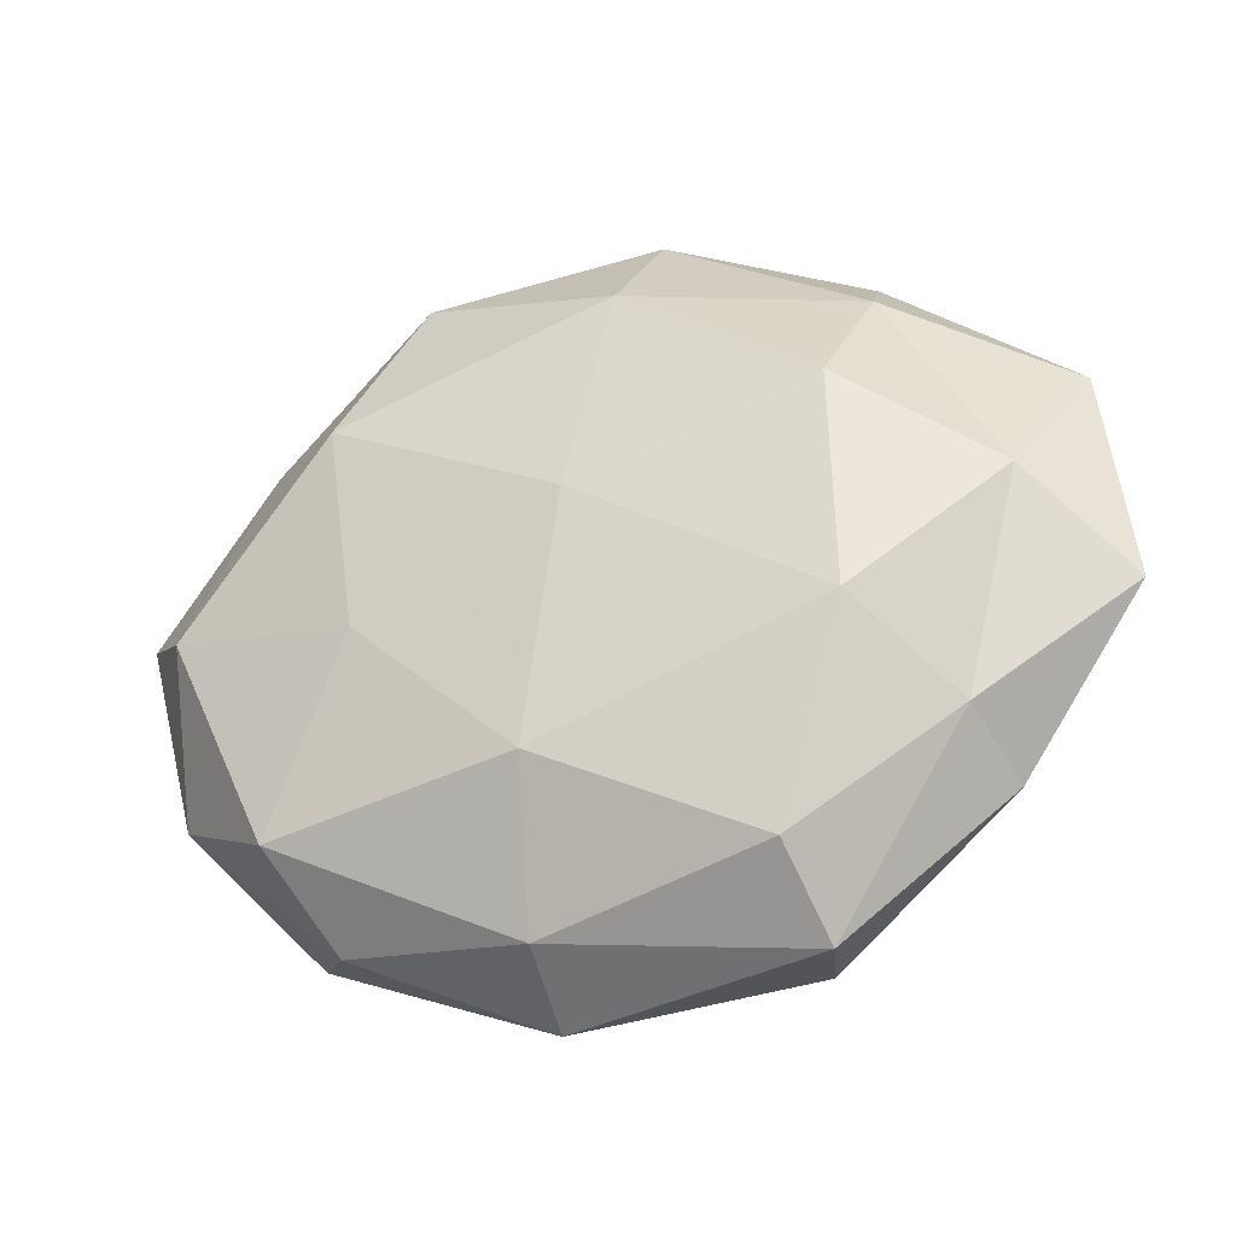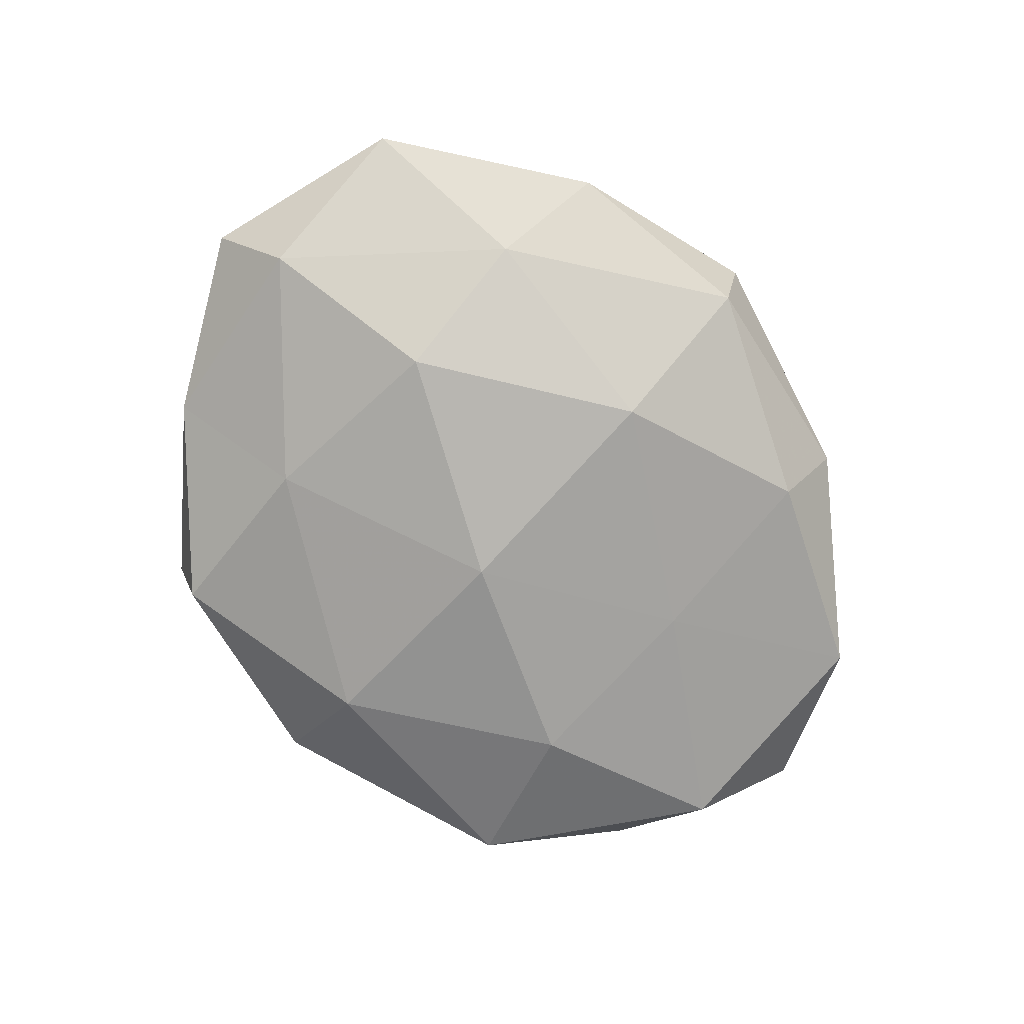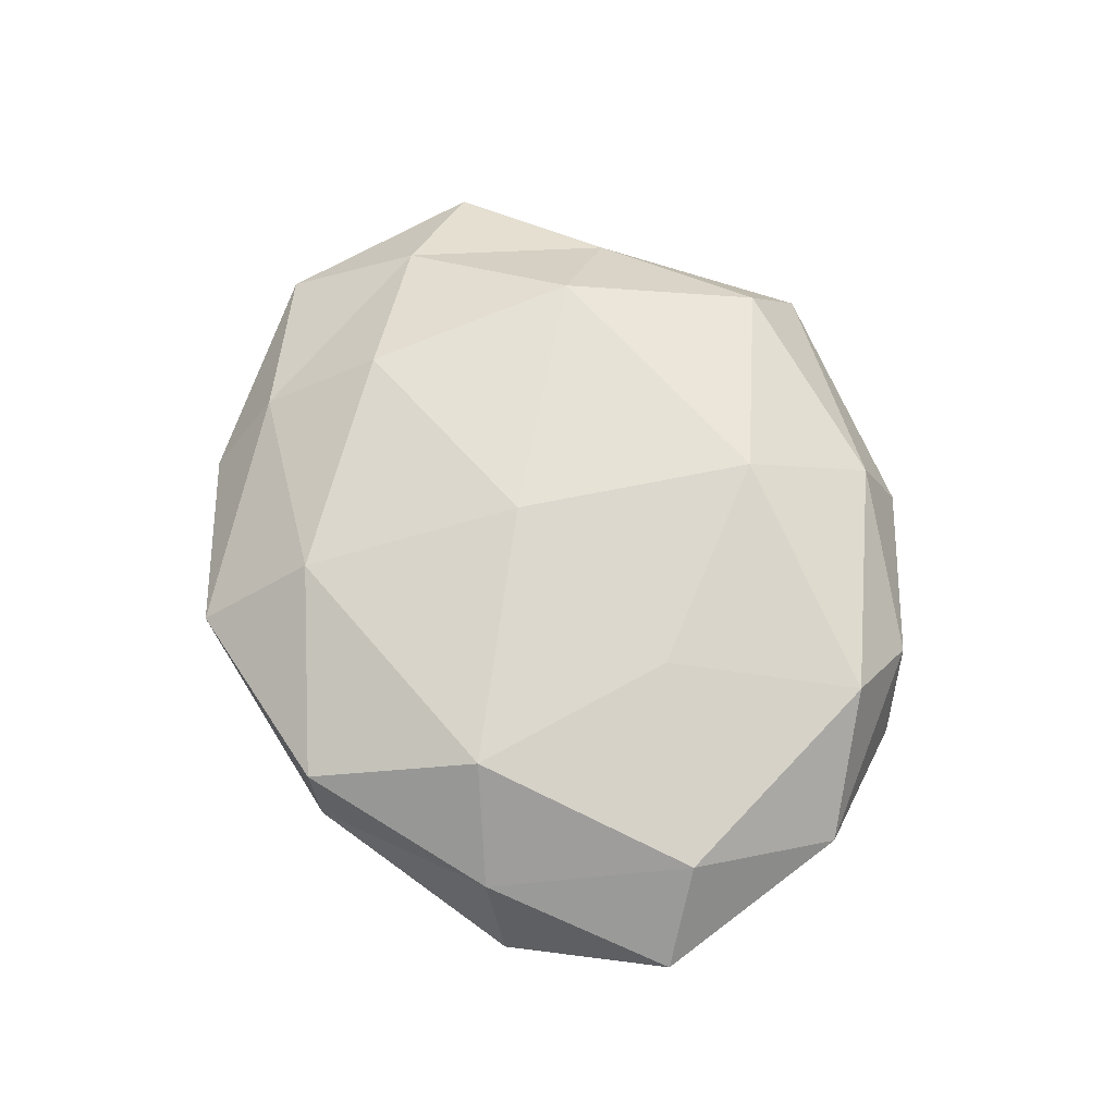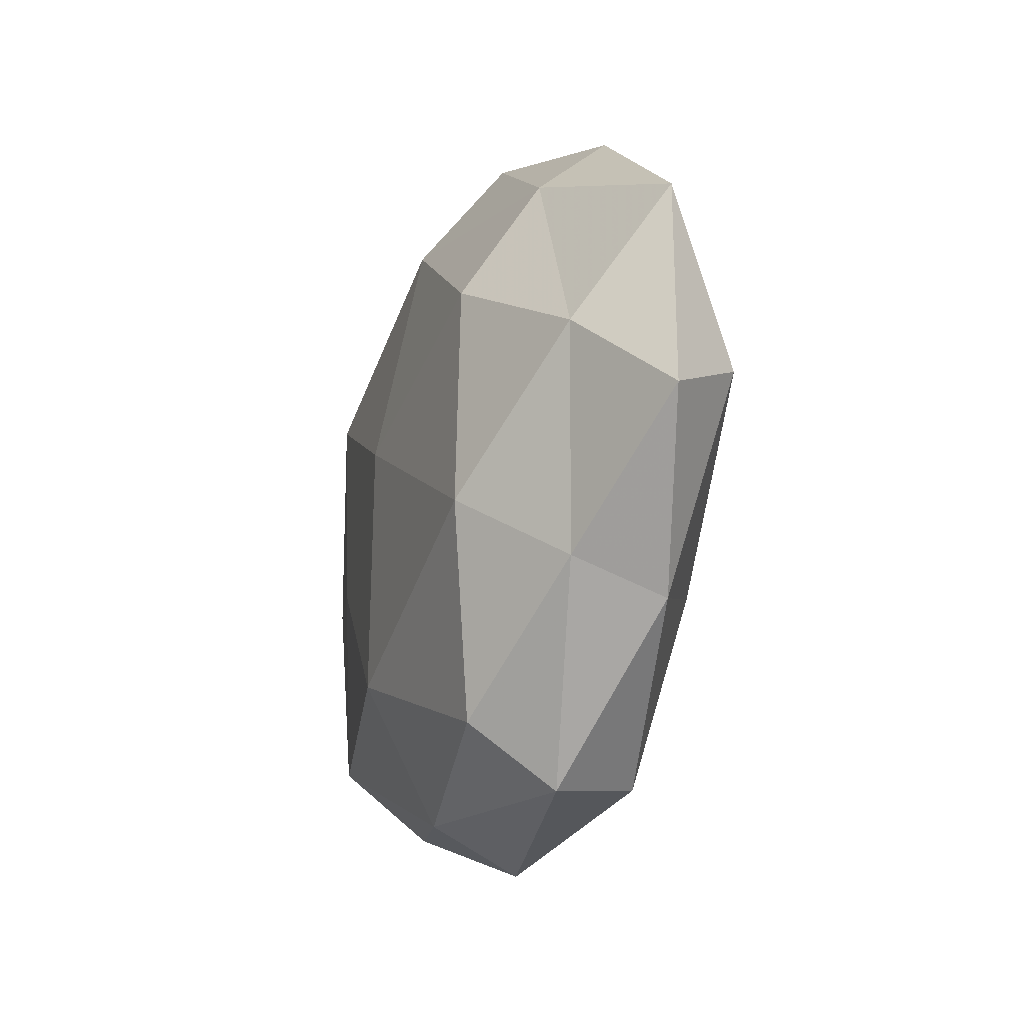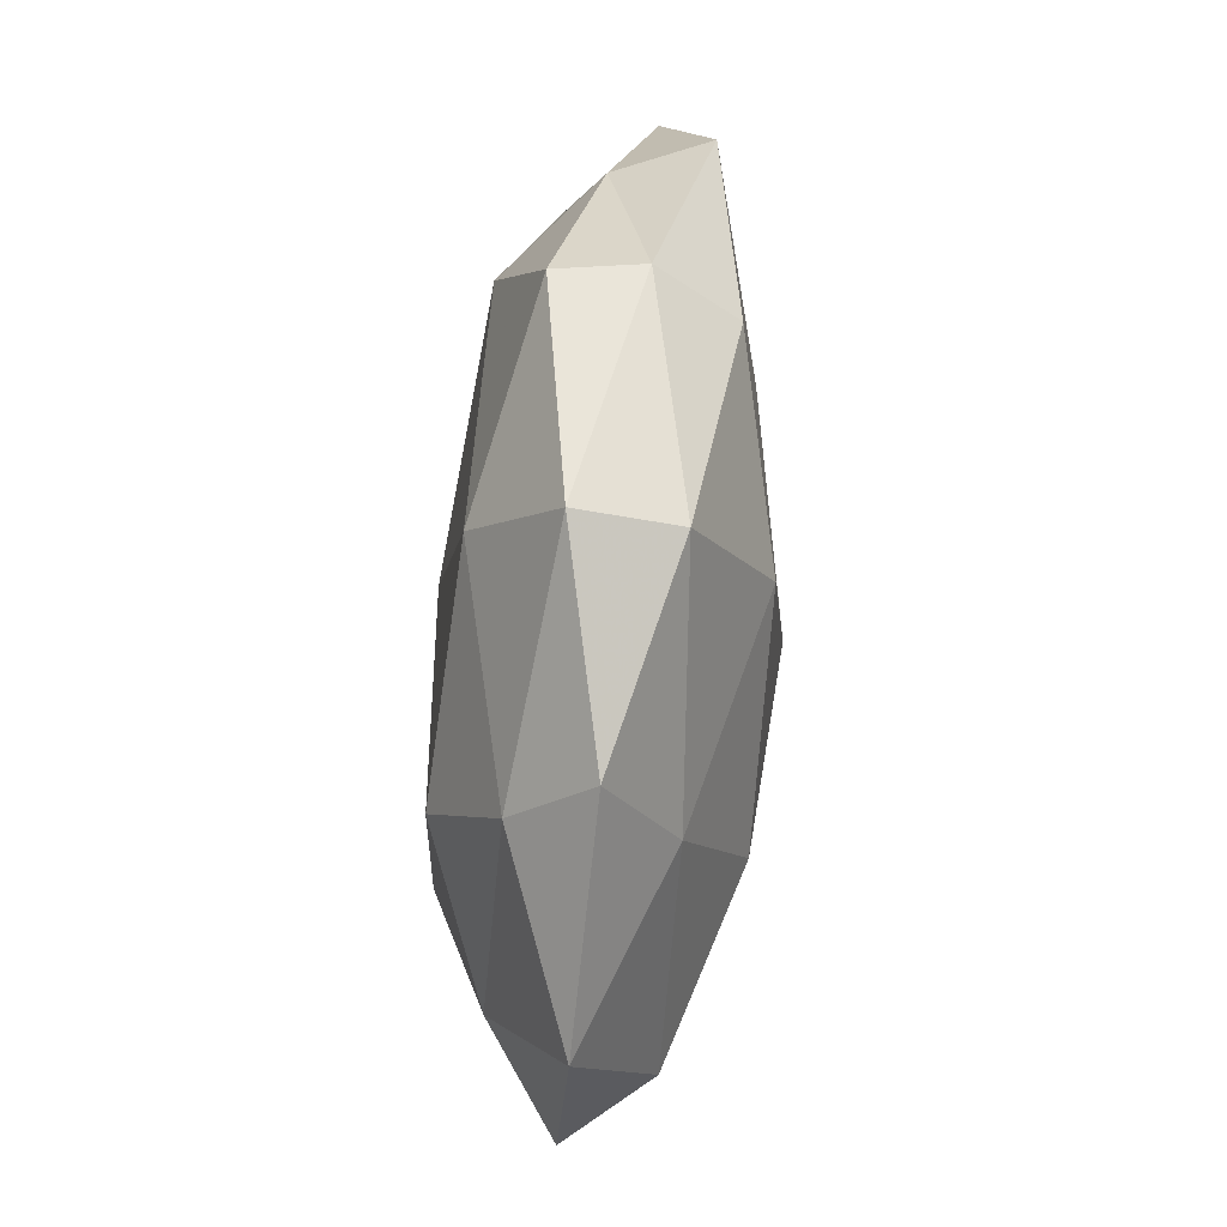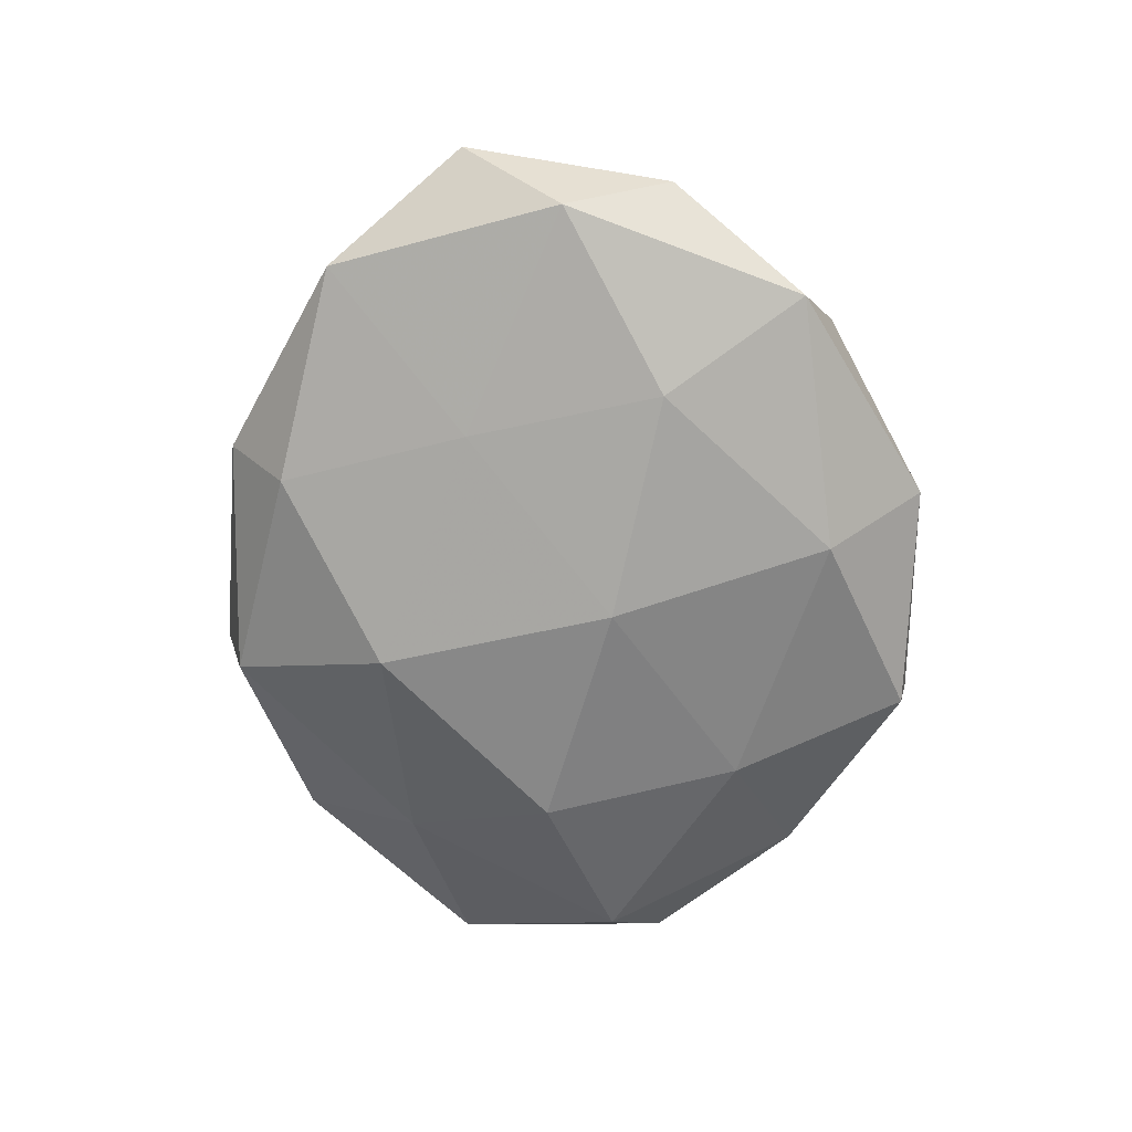
<metadata>
{"format":"obj","ext":"obj","renderer":"f3d","projection":"perspective","resolution":1024,"background":"white","views":[{"elev":-32.1,"azim":20.0,"up":"+Y"},{"elev":-76.9,"azim":128.4,"up":"+Z"},{"elev":66.4,"azim":-111.2,"up":"+Z"},{"elev":-23.0,"azim":71.0,"up":"+Y"},{"elev":69.9,"azim":95.4,"up":"+Y"},{"elev":-66.6,"azim":-84.3,"up":"+Z"}]}
</metadata>
<code>
v -0.03694 -0.03328 -0.008302
v -0.04638 0.02597 -0.007376
v -0.0005066 -0.00538 -0.01977
v -0.006387 -0.04178 0.007897
v 0.05484 0.02031 -0.001255
v 0.03222 0.02491 -0.01037
v -0.00395 -0.02483 0.01781
v 0.005003 0.03392 0.01412
v 0.03321 0.03044 0.007317
v -0.05192 -0.00413 -0.009728
v 0.007338 0.04839 0.003408
v -0.02457 0.01082 -0.01406
v -0.03597 -0.02719 0.01154
v -0.00706 -0.04721 -0.003482
v 0.02941 0.0158 0.01623
v -0.04099 0.0263 0.004111
v 0.0264 -0.01971 -0.01397
v 0.04025 -0.02172 0.00627
v 0.05092 -0.000884 -0.01006
v -0.02013 0.03522 -0.01187
v 0.0283 0.005909 -0.01757
v 0.04737 0.004467 0.008737
v -0.004911 -0.03399 -0.01457
v -0.03021 -0.03728 0.002023
v -0.02212 0.04244 -0.002222
v -0.02493 -0.004539 0.0155
v 0.04293 -0.02664 -0.004391
v 0.03027 -0.01239 0.01707
v -0.04957 0.001605 0.009726
v 0.021 -0.04285 -0.008494
v 0.05835 -0.00717 0.0001918
v 0.007021 0.04527 -0.00852
v -0.05072 -0.01814 0.001063
v 0.03165 0.03956 -0.002213
v 0.004085 0.02511 -0.01758
v -0.02037 0.04273 0.008219
v 0.02163 -0.03669 0.01252
v -0.05808 0.007913 -0.0002973
v -0.02882 0.02246 0.01525
v 0.0006934 0.005893 0.01885
v 0.02394 -0.04474 0.002274
v -0.02801 -0.01442 -0.01568
f 11 8 9
f 12 10 2
f 7 13 4
f 9 8 15
f 6 5 19
f 20 12 2
f 3 21 17
f 21 6 19
f 19 17 21
f 22 5 9
f 15 22 9
f 14 1 23
f 3 17 23
f 4 13 24
f 14 24 1
f 4 24 14
f 2 16 25
f 20 2 25
f 7 26 13
f 27 17 19
f 28 22 15
f 18 22 28
f 13 26 29
f 30 14 23
f 23 17 30
f 27 30 17
f 19 5 31
f 22 31 5
f 18 31 22
f 18 27 31
f 31 27 19
f 25 11 32
f 20 25 32
f 10 1 33
f 33 1 24
f 24 13 33
f 13 29 33
f 6 34 5
f 9 5 34
f 34 11 9
f 32 34 6
f 32 11 34
f 35 3 12
f 20 35 12
f 35 21 3
f 35 6 21
f 32 6 35
f 20 32 35
f 11 36 8
f 25 36 11
f 25 16 36
f 37 7 4
f 37 28 7
f 37 18 28
f 2 10 38
f 2 38 16
f 16 38 29
f 38 10 33
f 33 29 38
f 16 29 39
f 39 29 26
f 39 8 36
f 36 16 39
f 40 15 8
f 7 40 26
f 28 40 7
f 28 15 40
f 40 8 39
f 26 40 39
f 4 14 41
f 41 27 18
f 41 14 30
f 41 30 27
f 37 4 41
f 37 41 18
f 10 42 1
f 12 3 42
f 12 42 10
f 23 1 42
f 42 3 23

</code>
